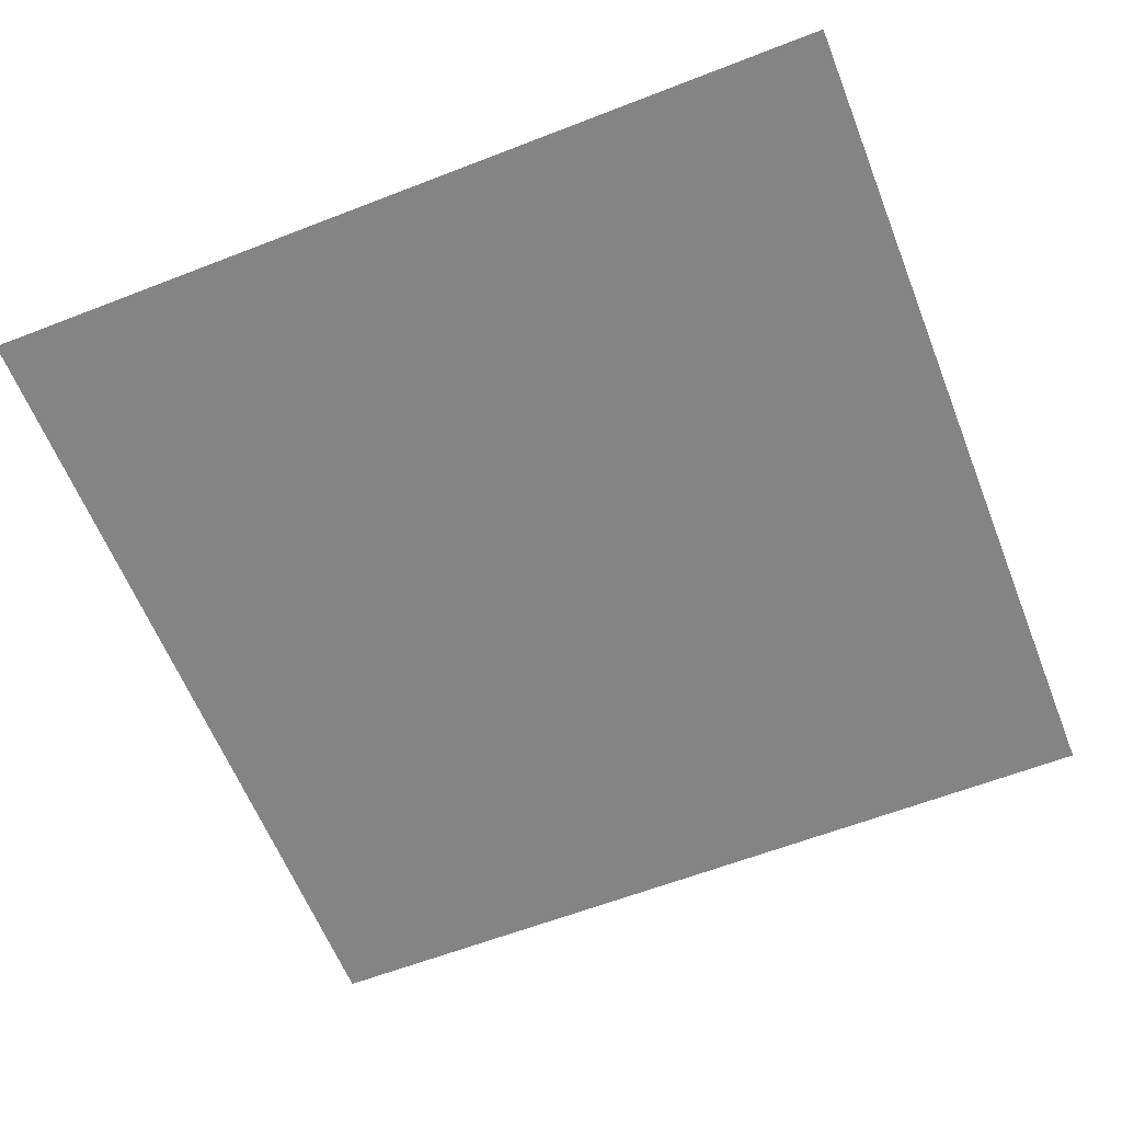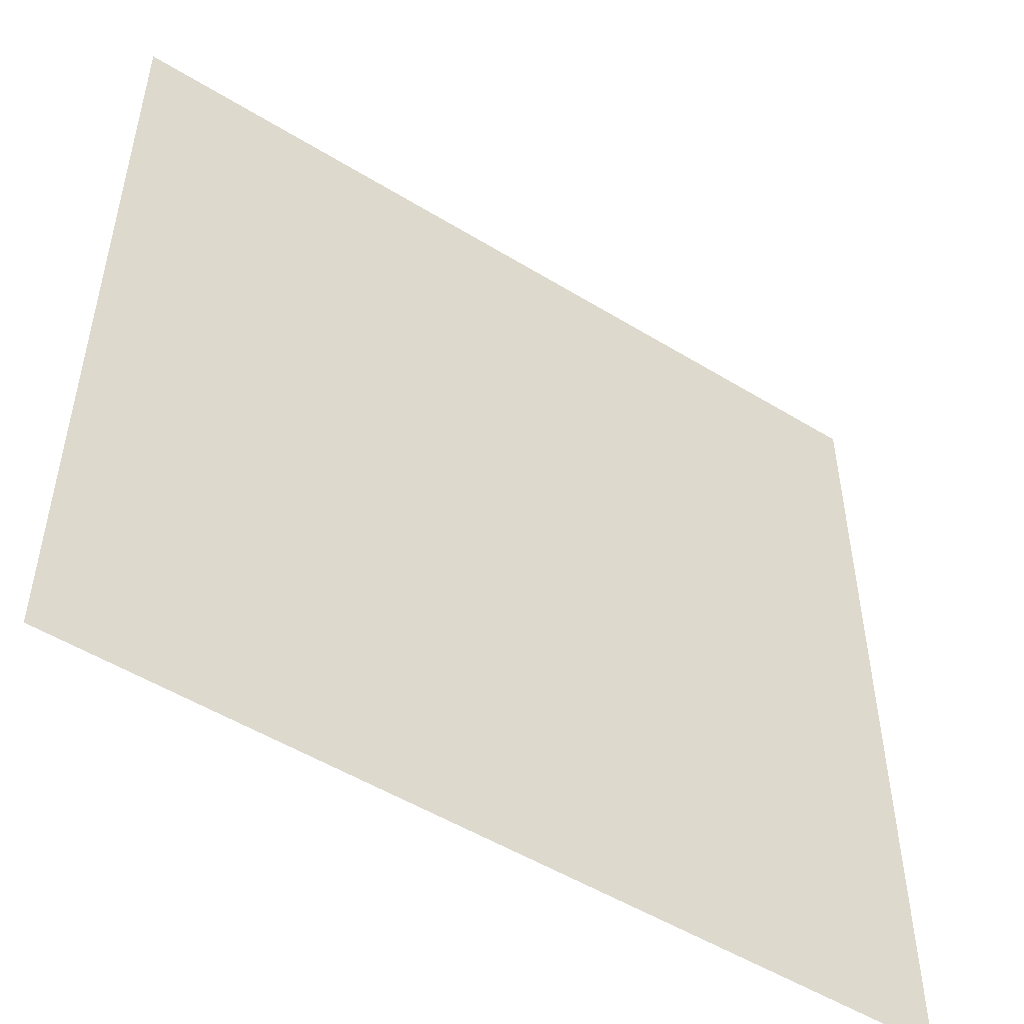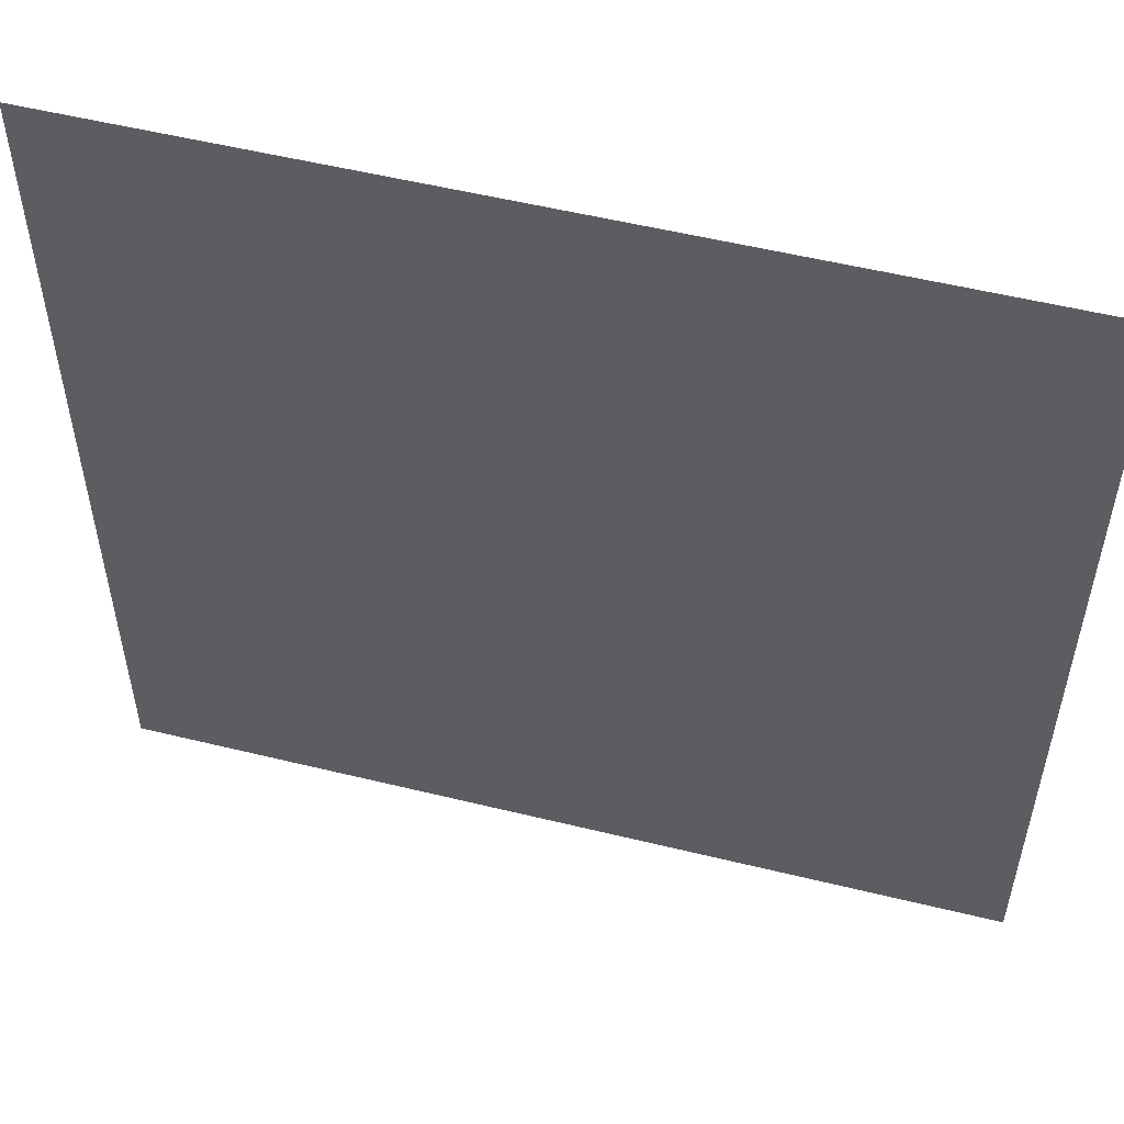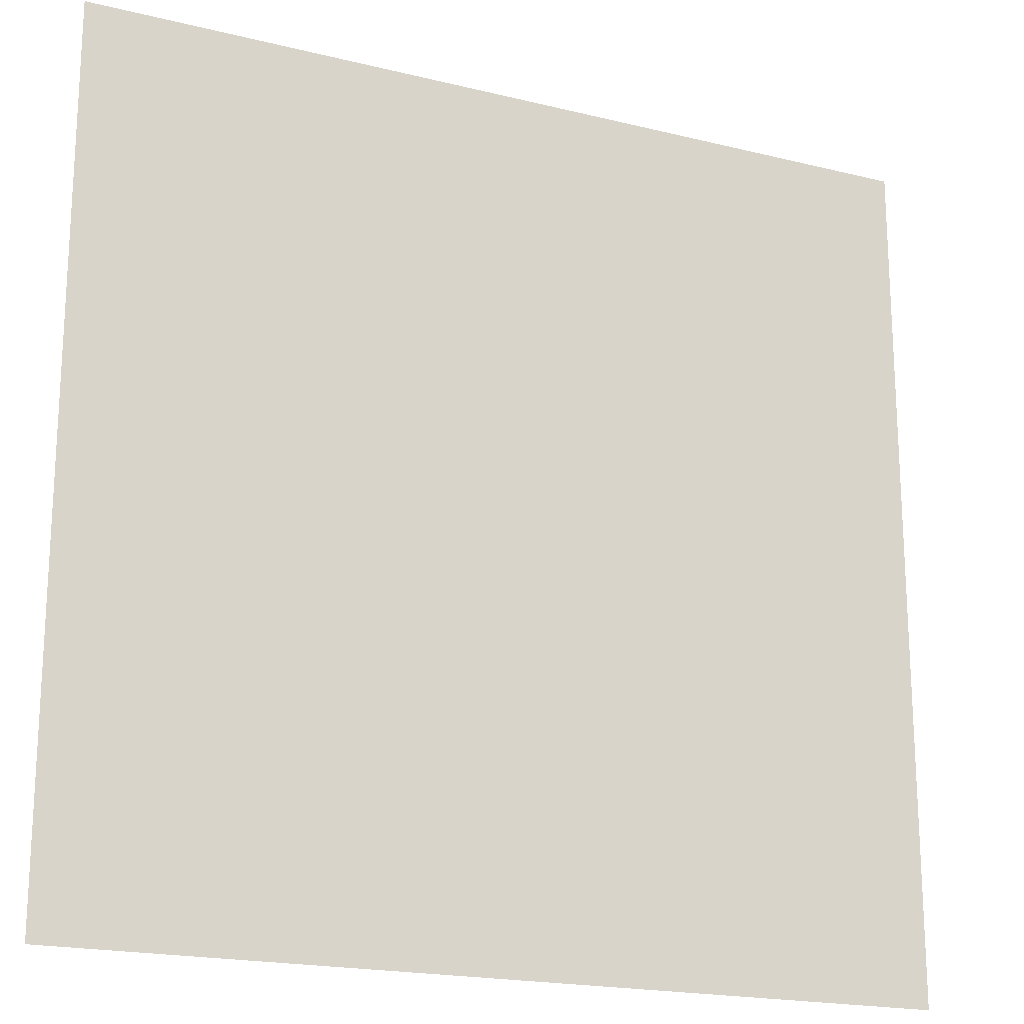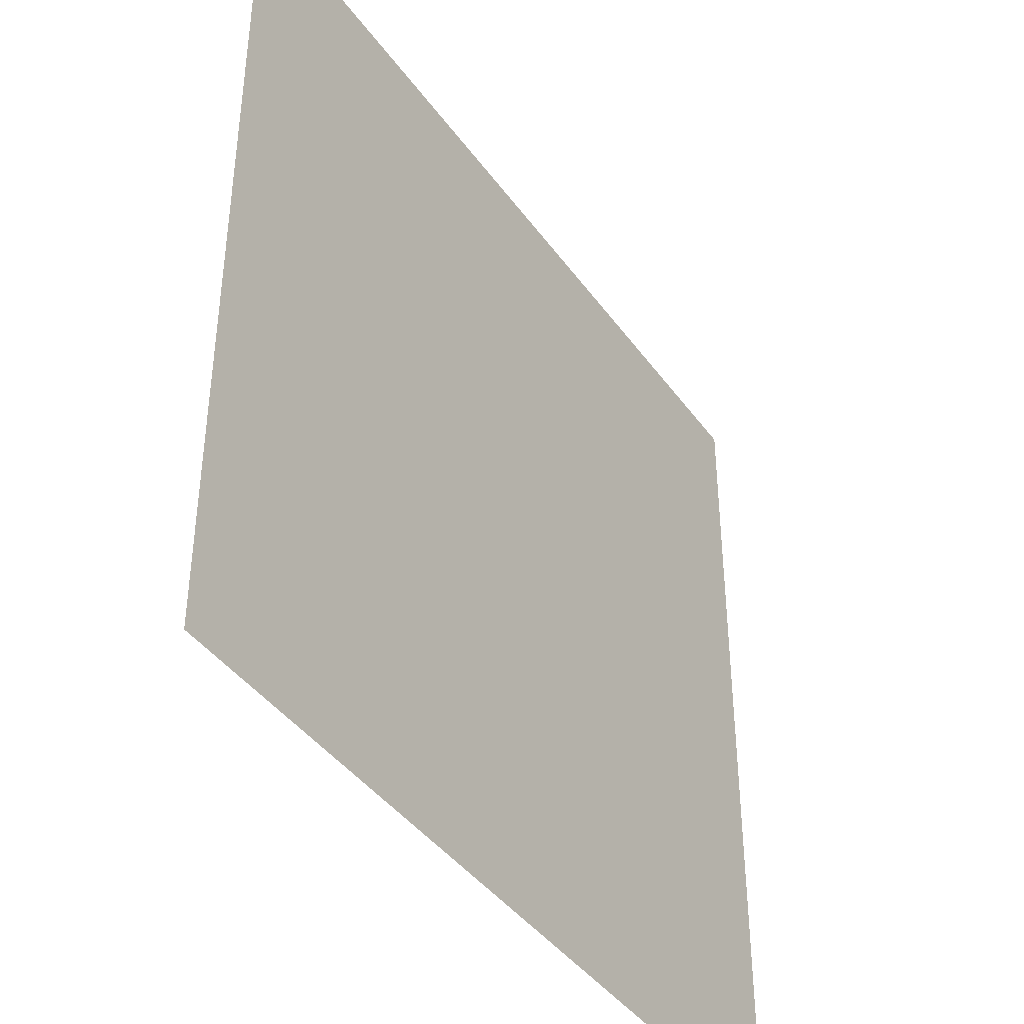
<metadata>
{"format":"obj","ext":"obj","renderer":"f3d","projection":"perspective","resolution":1024,"background":"white","views":[{"elev":-61.3,"azim":-158.4,"up":"+Y"},{"elev":-51.5,"azim":-33.7,"up":"+Z"},{"elev":54.1,"azim":14.6,"up":"+Z"},{"elev":-19.3,"azim":155.0,"up":"+Z"},{"elev":-41.4,"azim":-57.5,"up":"+Z"}]}
</metadata>
<code>
v  -69.89 0 -68.6
v  -69.89 0 71.4
v  70.11 0 -68.6
v  70.11 0 71.4
o Plane001
g Plane001
f 1 2 3
f 4 3 2

</code>
